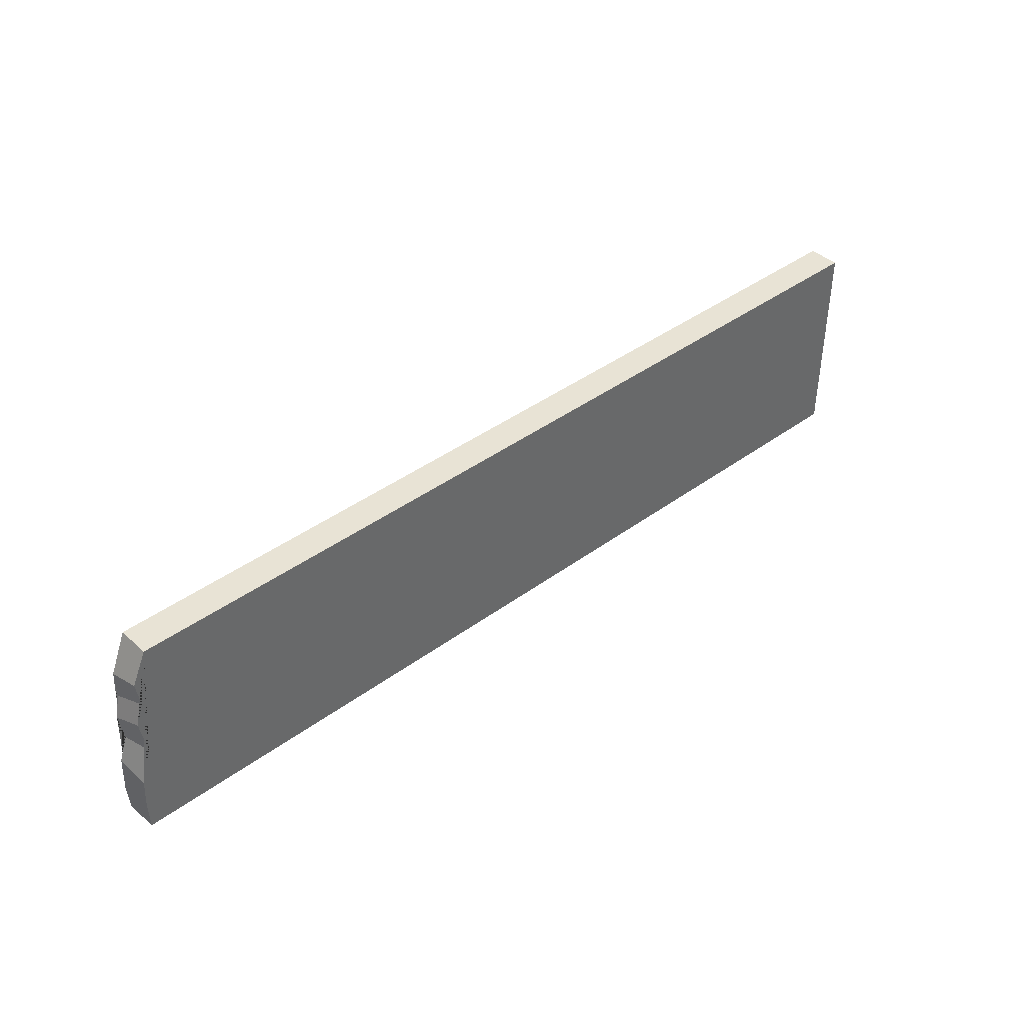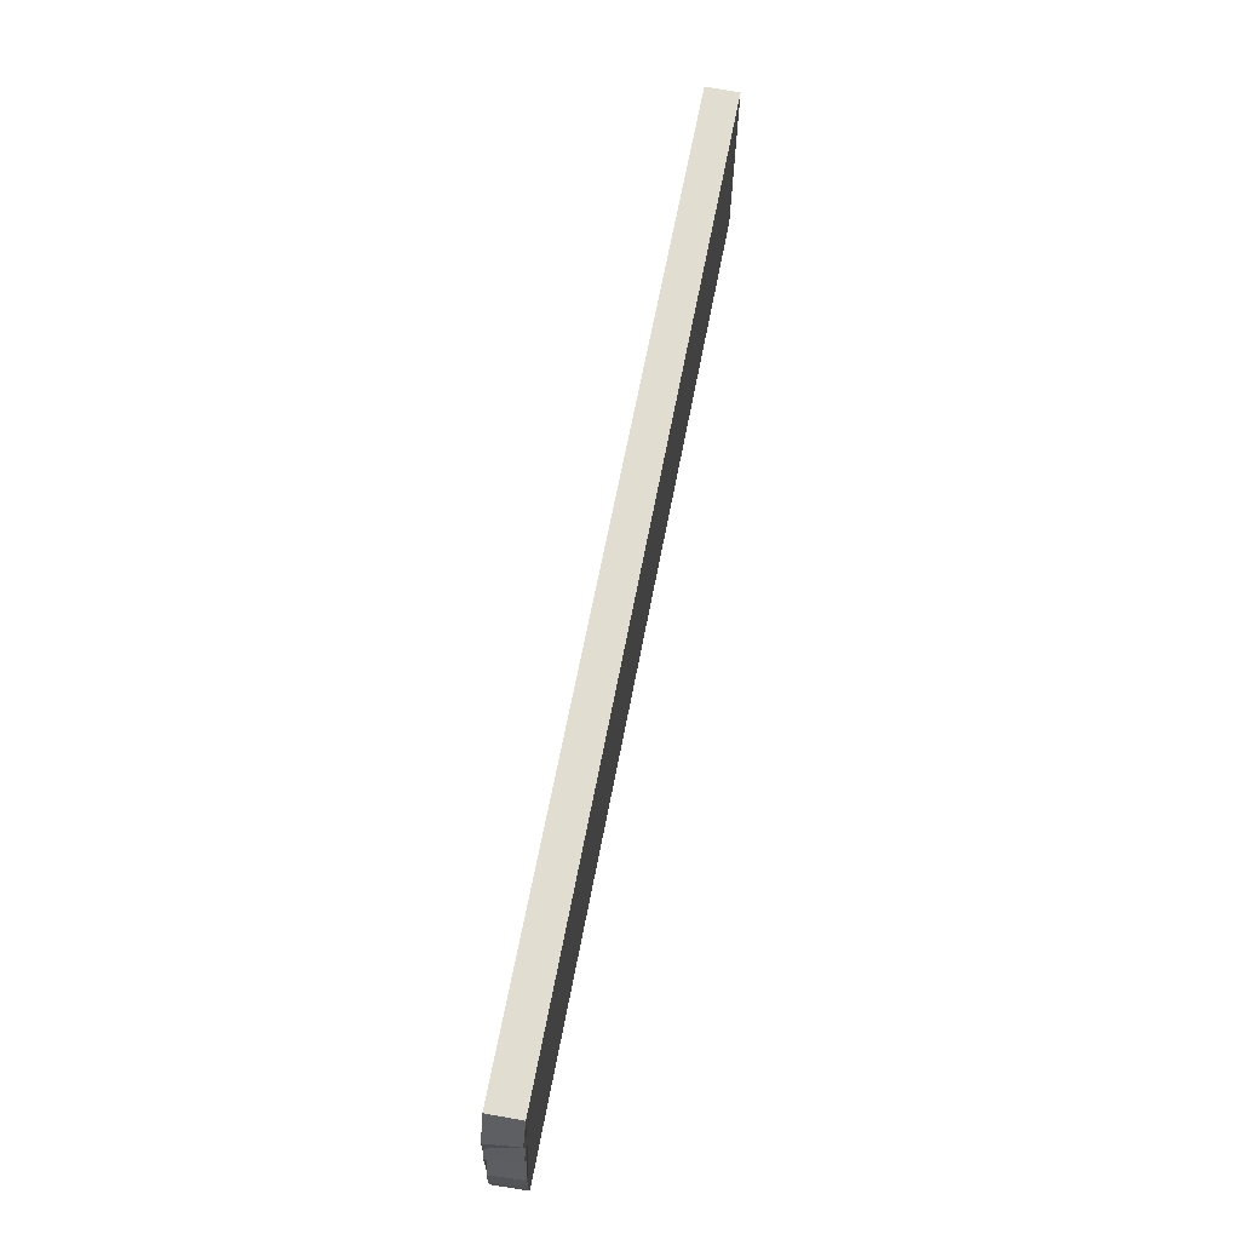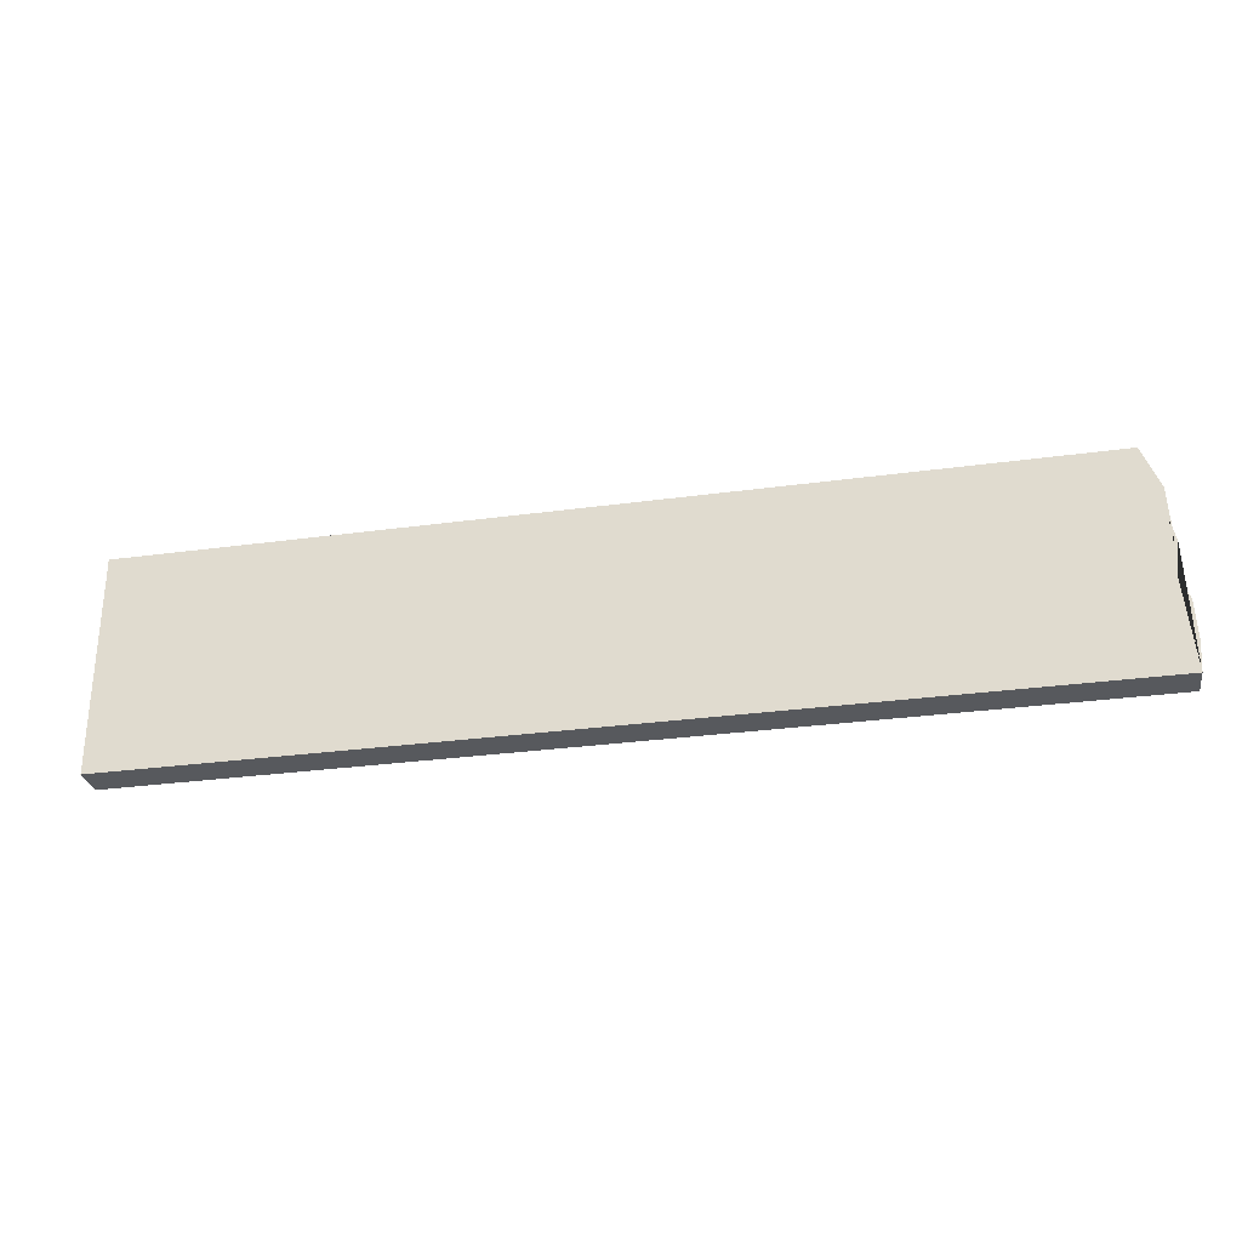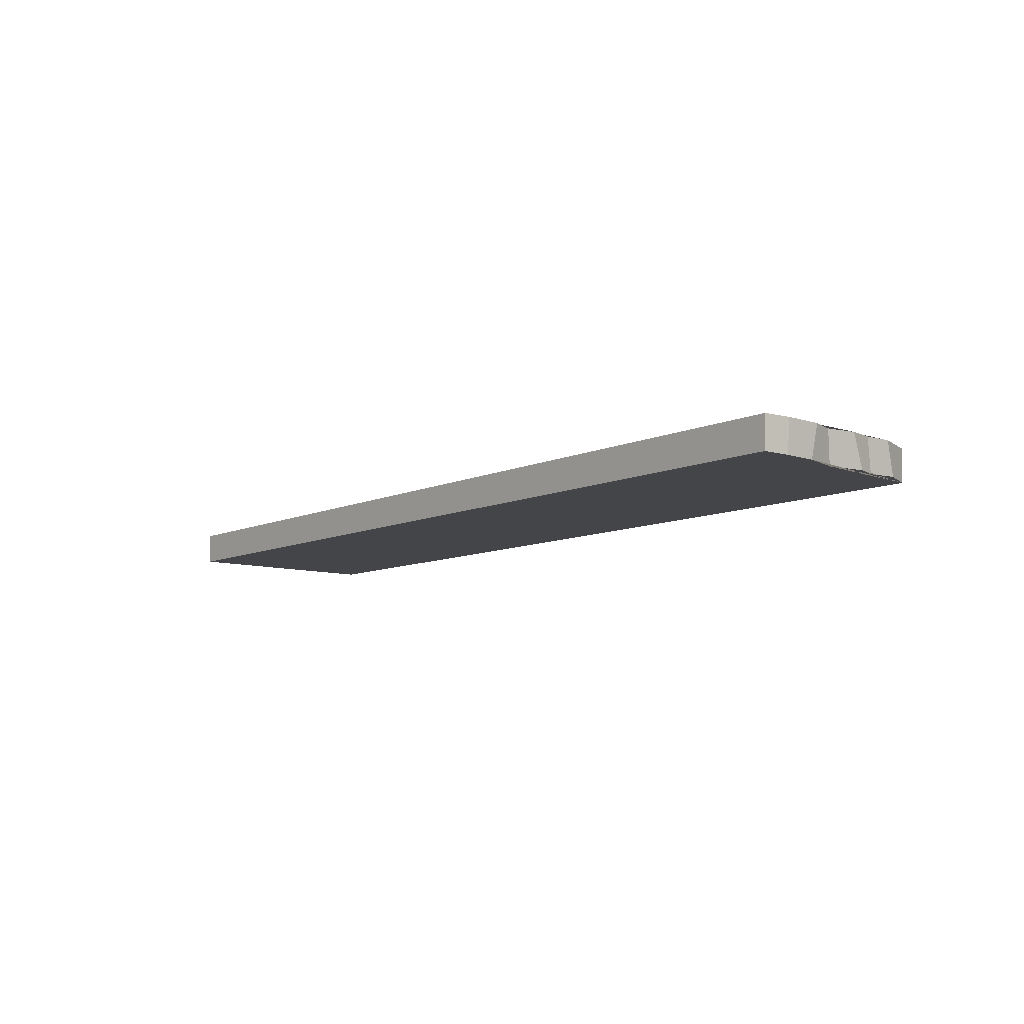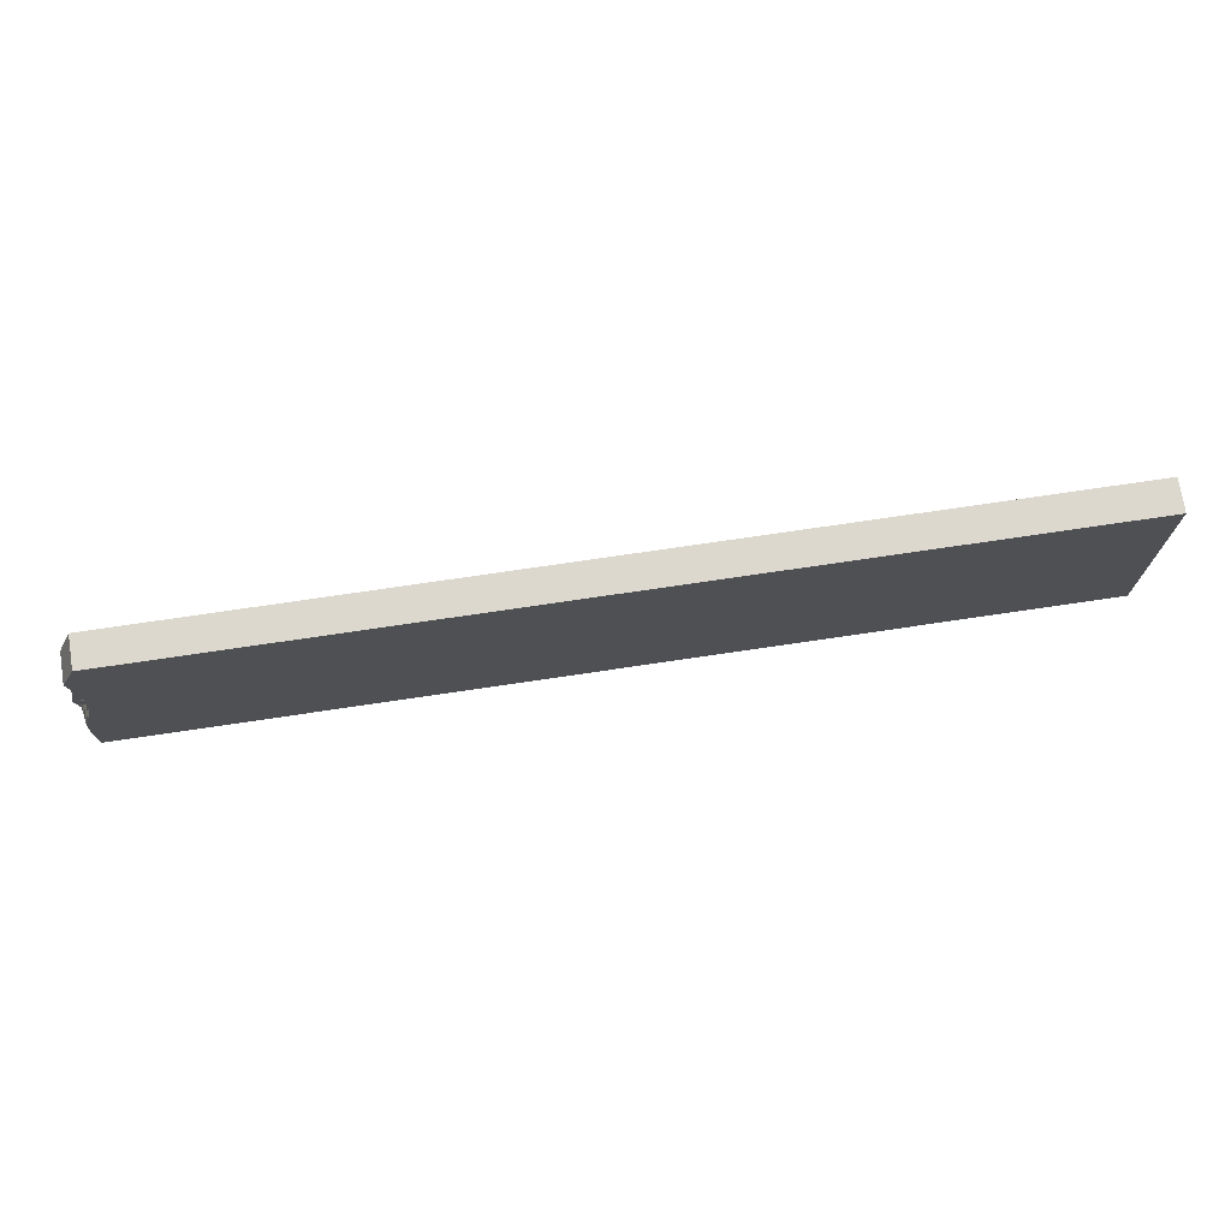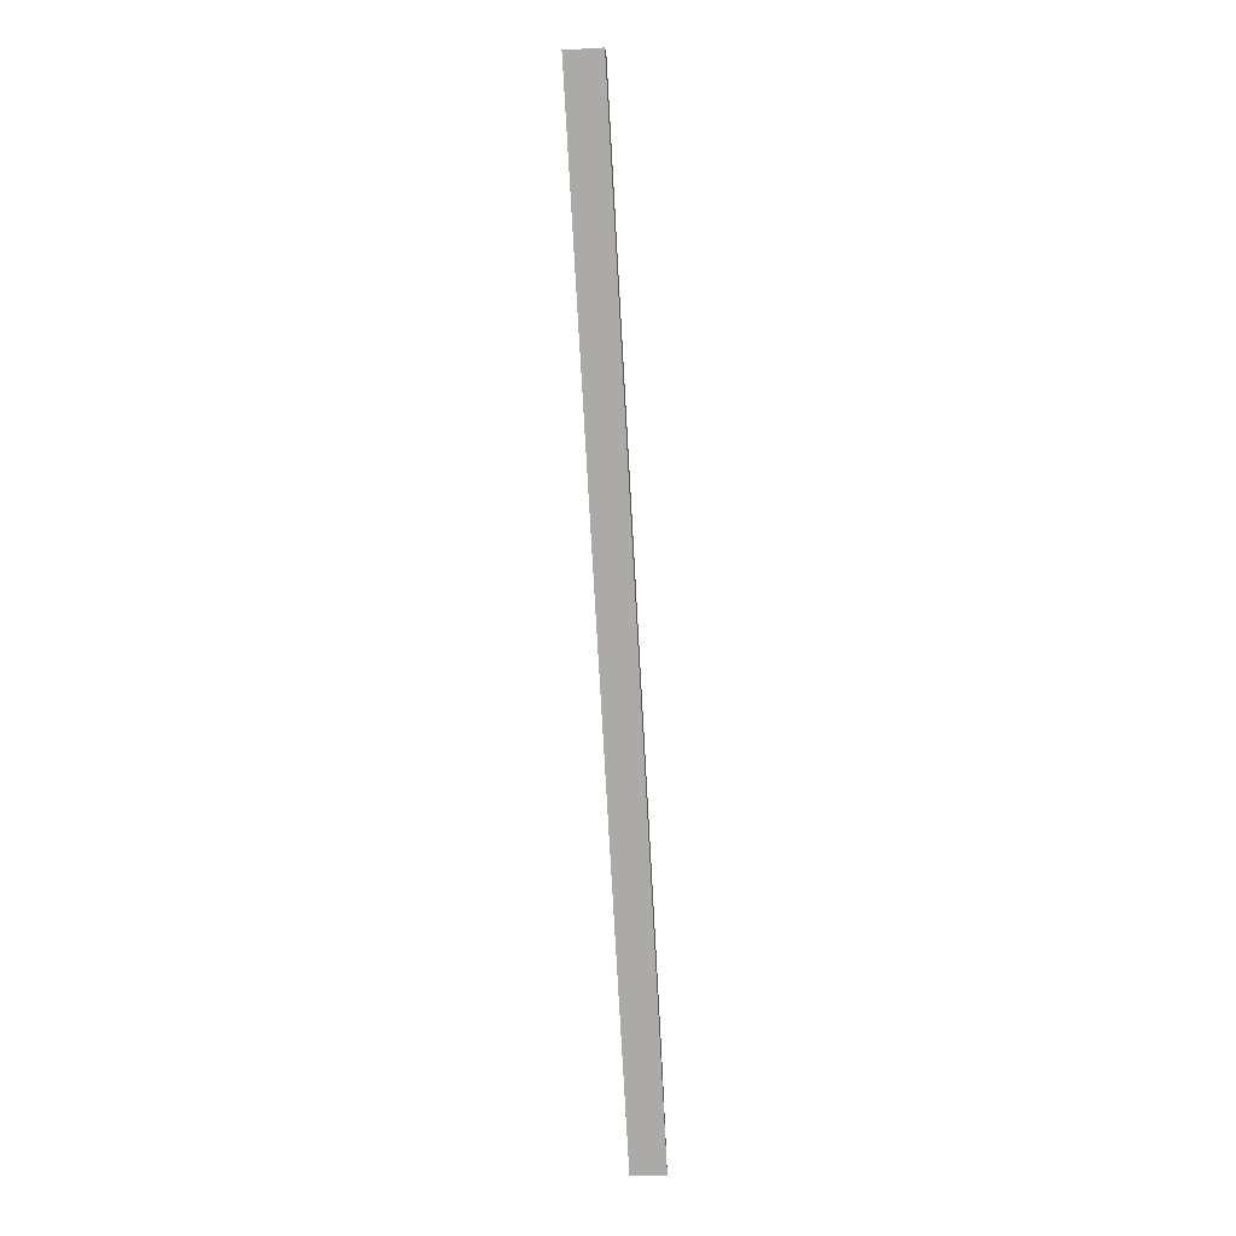
<metadata>
{"format":"obj","ext":"obj","renderer":"f3d","projection":"perspective","resolution":1024,"background":"white","views":[{"elev":41.1,"azim":-41.8,"up":"+Z"},{"elev":68.6,"azim":-78.9,"up":"+Z"},{"elev":-29.0,"azim":-168.4,"up":"+Z"},{"elev":-9.0,"azim":-129.2,"up":"+Y"},{"elev":72.2,"azim":-8.5,"up":"+Z"},{"elev":-76.1,"azim":93.2,"up":"+Z"}]}
</metadata>
<code>
o desk_h800_break4
v 1.198 0.033 -0.2175
v 1.198 -0.033 -0.2175
v 1.198 0.033 0.2175
v 1.198 -0.033 0.2175
v -0.7078 0.033 -0.2175
v -0.6553 0.033 0.2175
v -0.7049 -0.033 -0.2175
v -0.6541 -0.033 0.2175
v -0.689 0.033 0.1346
v -0.6887 0.033 0.0773
v -0.6993 0.033 0.0264
v -0.6902 0.033 -0.03378
v -0.7086 0.033 -0.08461
v -0.7117 0.033 -0.1602
v -0.7065 -0.033 -0.1611
v -0.7035 -0.033 -0.09521
v -0.6809 -0.033 -0.02138
v -0.6928 -0.033 0.05394
v -0.6765 -0.033 0.09789
v -0.6845 -0.033 0.1515
f 2 1 3 4
f 4 3 6 8
f 7 5 1 2
f 5 14 13 12 11 10 9 6 3 1
f 8 20 19 18 17 16 15 7 2 4
f 7 15 14 5
f 15 16 13 14
f 16 17 12 13
f 17 18 11 12
f 18 19 10 11
f 19 20 9 10
f 20 8 6 9

</code>
